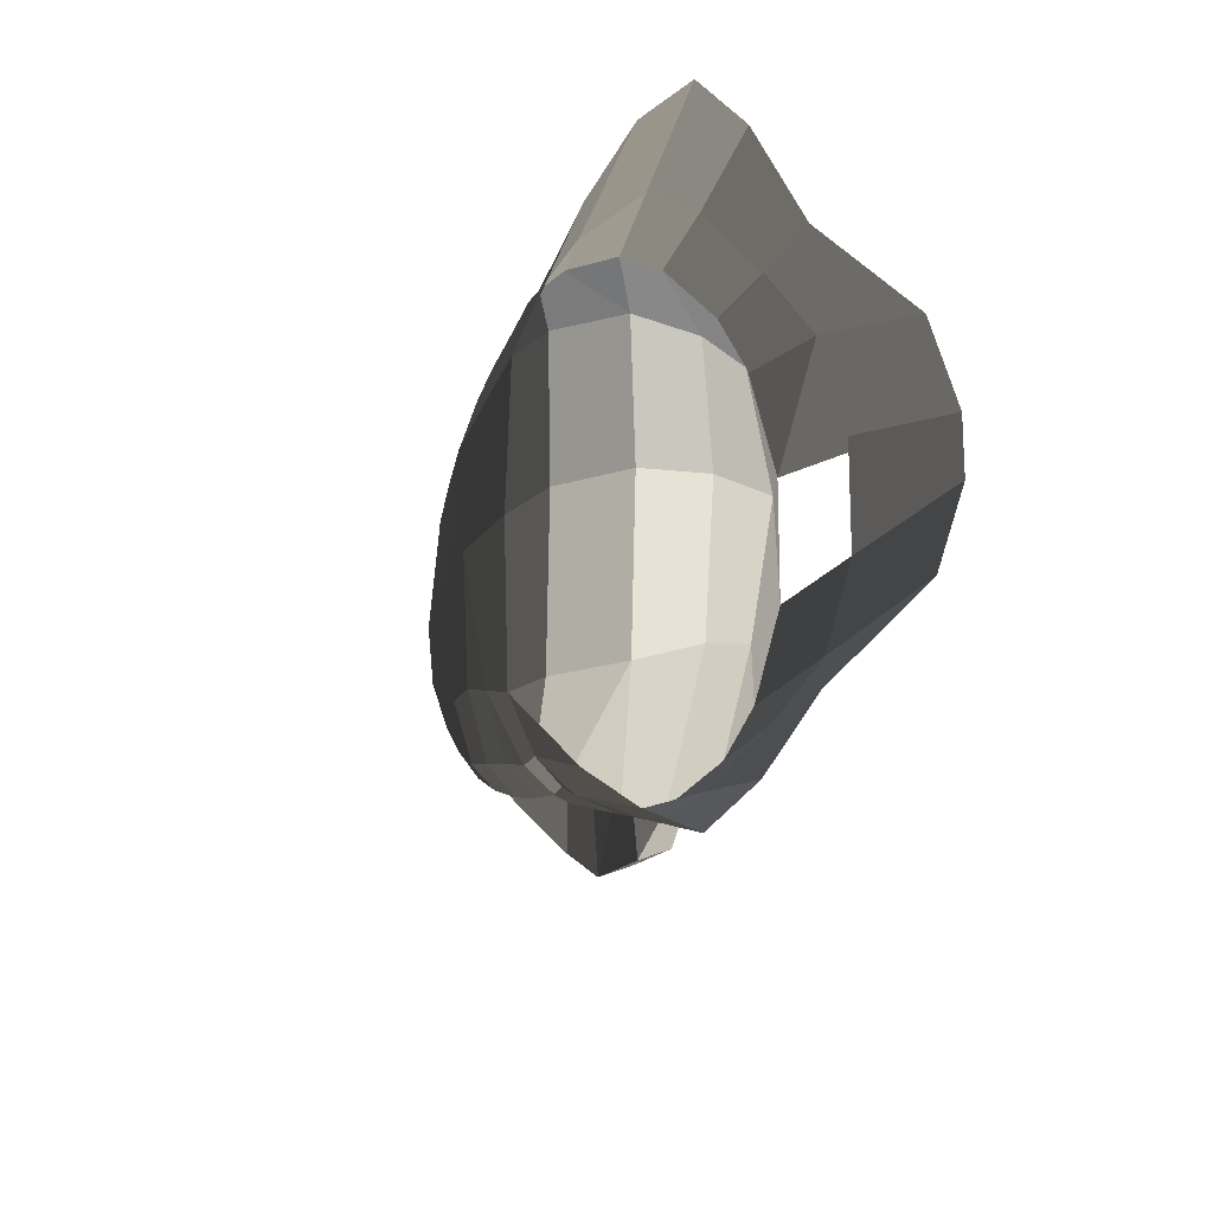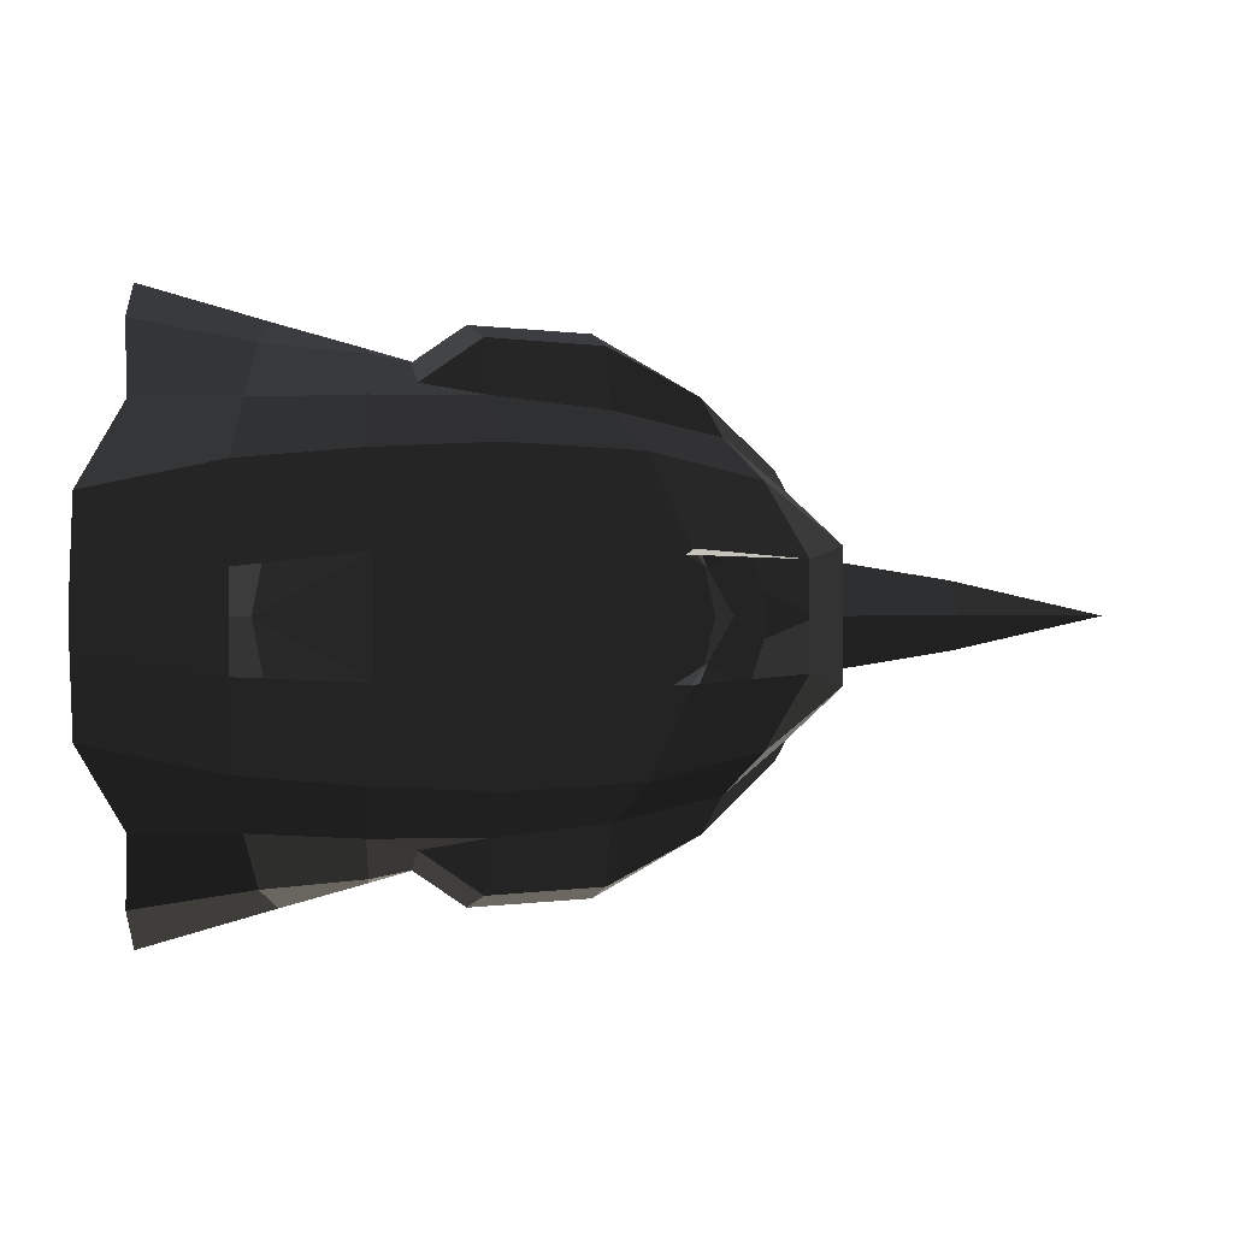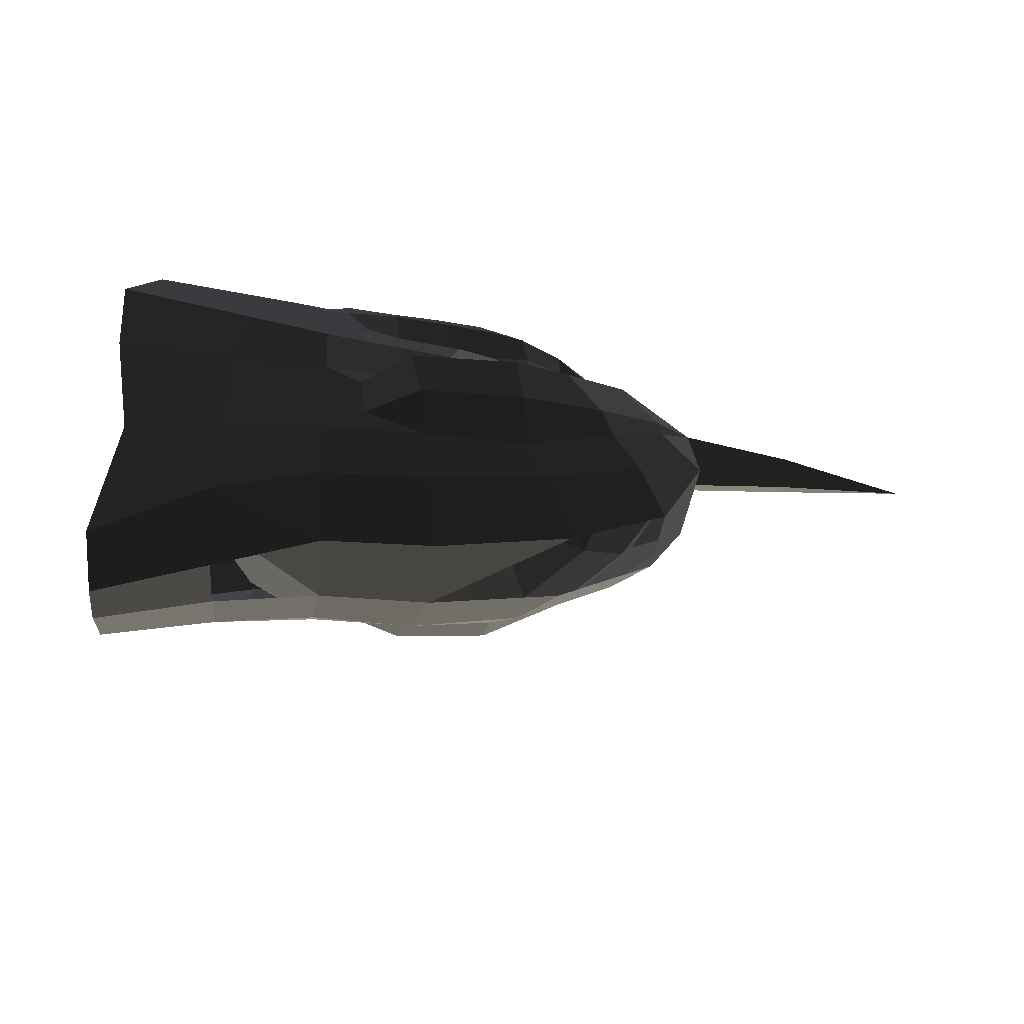
<metadata>
{"format":"obj","ext":"obj","renderer":"f3d","projection":"perspective","resolution":1024,"background":"white","views":[{"elev":-17.1,"azim":75.7,"up":"+Y"},{"elev":0.2,"azim":174.6,"up":"+Y"},{"elev":-35.3,"azim":174.1,"up":"+Z"}]}
</metadata>
<code>
v -0.1374 0.3486 -0.1338
v -0.2262 0.2797 -0.1114
v -0.2234 0.3162 -0.1063
v -0.2234 0.3162 -0.1063
v -0.2826 0.2562 -0.0804
v -0.2884 0.2001 -0.0831
v -0.3132 0.2134 -0.0664
v -0.3063 0.1656 -0.0748
v -0.4171 0.0911 -0.1058
v -0.4171 0.0911 -0.1058
v -0.345 0.1836 -0.1203
v -0.2884 0.2001 -0.0831
v -0.3802 0.1681 -0.1527
v -0.3802 0.1681 -0.1527
v -0.4972 0.1475 -0.0969
v -0.4412 0.3323 -0.1887
v -0.3297 0.2396 -0.2055
v -0.3297 0.2396 -0.2055
v -0.2979 0.4588 -0.2604
v -0.2482 0.3111 -0.2483
v -0.1755 0.524 -0.2887
v -0.1448 0.3674 -0.2698
v -0.0254 0.4106 -0.2816
v -0.0254 0.4106 -0.2816
v 0.0566 0.537 -0.2999
v 0.0674 0.4455 -0.2892
v 0.1582 0.4643 -0.3244
v 0.1582 0.4643 -0.3244
v 0.2362 0.4826 -0.3012
v 0.2362 0.4826 -0.3012
v 0.1472 0.4235 -0.373
v 0.2406 0.3992 -0.3992
v 0.0186 0.3997 -0.4027
v 0.0186 0.3997 -0.4027
v 0.0273 0.5075 -0.3687
v 0.0273 0.5075 -0.3687
v 0.1582 0.4643 -0.3244
v 0.0566 0.537 -0.2999
v -0.1755 0.524 -0.2887
v -0.1955 0.4943 -0.3613
v -0.2979 0.4588 -0.2604
v -0.3772 0.4052 -0.312
v -0.4412 0.3323 -0.1887
v -0.5292 0.2733 -0.2321
v -0.4972 0.1475 -0.0969
v -0.6349 0.1093 -0.1414
v -0.5486 0.2351 -0.2368
v -0.5486 0.2351 -0.2368
v -0.6545 0.1333 -0.2565
v -0.6545 0.1333 -0.2565
v -0.6556 0.0005 -0.2032
v -0.6556 0.0005 -0.2032
v -0.6545 -0.1317 -0.2565
v -0.6545 -0.1317 -0.2565
v -0.6349 -0.1081 -0.1414
v -0.6349 -0.1081 -0.1414
v -0.5486 -0.2343 -0.2368
v -0.5486 -0.2343 -0.2368
v -0.5292 -0.2728 -0.2321
v -0.5292 -0.2728 -0.2321
v -0.3772 -0.405 -0.312
v -0.4161 -0.3309 -0.3238
v -0.4882 -0.2507 -0.3519
v -0.6545 -0.1317 -0.2565
v -0.5696 -0.105 -0.3779
v -0.5696 -0.105 -0.3779
v -0.5696 0.1052 -0.3779
v -0.6545 0.1333 -0.2565
v -0.4882 0.251 -0.3519
v -0.4882 0.251 -0.3519
v -0.4161 0.3312 -0.3238
v -0.5486 0.2351 -0.2368
v -0.3772 0.4052 -0.312
v -0.5292 0.2733 -0.2321
v -0.2016 0.3746 -0.3958
v -0.1955 0.4943 -0.3613
v 0.0186 0.3997 -0.4027
v 0.0273 0.5075 -0.3687
v -0.2655 0.2995 -0.4241
v 0.0003 0.3124 -0.4576
v -0.4161 0.3312 -0.3238
v -0.4882 0.251 -0.3519
v -0.5696 0.1052 -0.3779
v -0.3445 0.1221 -0.4674
v -0.0341 0.1202 -0.509
v 0.0003 0.3124 -0.4576
v 0.2274 0.1157 -0.509
v 0.2409 0.3011 -0.4546
v 0.2406 0.3992 -0.3992
v 0.0186 0.3997 -0.4027
v 0.3981 0.2418 -0.4003
v 0.3981 0.2418 -0.4003
v 0.4576 0.2638 -0.3057
v 0.2362 0.4826 -0.3012
v 0.446 0.2971 -0.1863
v 0.2382 0.4988 -0.2224
v 0.2406 0.4595 -0.1238
v 0.2406 0.4595 -0.1238
v 0.1965 0.4556 -0.1207
v 0.1495 0.4466 -0.1577
v 0.0775 0.4304 -0.1641
v 0.0707 0.4535 -0.211
v 0.0674 0.4455 -0.2892
v 0.2362 0.4826 -0.3012
v -0.0378 0.4218 -0.2017
v -0.0254 0.4106 -0.2816
v 0.0775 0.4304 -0.1641
v -0.0583 0.3912 -0.1496
v 0.0878 0.4456 -0.1133
v -0.0312 0.4192 -0.1038
v 0.1495 0.4466 -0.1577
v 0.1965 0.4556 -0.1207
v 0.1923 0.4154 -0.0705
v 0.1 0.3913 -0.0595
v 0.1158 0.2707 -0.0209
v 0.1158 0.2707 -0.0209
v 0.2431 0.4154 -0.0775
v 0.2167 0.2994 -0.0362
v 0.3328 0.3013 -0.0742
v 0.3328 0.3013 -0.0742
v 0.2406 0.4595 -0.1238
v 0.446 0.2971 -0.1863
v 0.1923 0.4154 -0.0705
v 0.1965 0.4556 -0.1207
v -0.3445 -0.1219 -0.4674
v -0.5696 -0.105 -0.3779
v -0.3445 0.1221 -0.4674
v -0.5696 0.1052 -0.3779
v -0.0341 -0.1201 -0.509
v -0.0341 0.1202 -0.509
v 0.2274 -0.1156 -0.509
v 0.2274 0.1157 -0.509
v 0.4427 0.0001 -0.428
v 0.4427 0.0001 -0.428
v 0.3981 0.2418 -0.4003
v 0.2409 0.3011 -0.4546
v 0.5192 0.0001 -0.3034
v 0.4576 0.2638 -0.3057
v 0.516 0.0001 -0.1759
v 0.446 0.2971 -0.1863
v 0.396 0.0001 -0.0645
v 0.3328 0.3013 -0.0742
v 0.2431 0.0001 -0.0216
v 0.2167 0.2994 -0.0362
v 0.0401 0.0001 0.0084
v 0.1158 0.2707 -0.0209
v 0.0178 0.2433 -0.0071
v 0.0178 0.2433 -0.0071
v -0.0051 0.3694 -0.0486
v 0.1 0.3913 -0.0595
v -0.0312 0.4192 -0.1038
v 0.0878 0.4456 -0.1133
v -0.1074 0.3474 -0.0418
v -0.13 0.3858 -0.0884
v -0.1374 0.3486 -0.1338
v -0.0583 0.3912 -0.1496
v -0.2074 0.3475 -0.0736
v -0.2234 0.3162 -0.1063
v -0.3052 0.2543 -0.0444
v -0.2826 0.2562 -0.0804
v -0.3132 0.2134 -0.0664
v -0.3132 0.2134 -0.0664
v -0.4413 0.128 -0.0647
v -0.4171 0.0911 -0.1058
v -0.4744 0.0001 -0.0645
v -0.4744 0.0001 -0.0645
v -0.5338 0.0459 -0.0653
v -0.4972 0.1475 -0.0969
v -0.5338 -0.0455 -0.0653
v -0.5338 -0.0455 -0.0653
v -0.6385 0.0002 -0.0891
v -0.6385 0.0002 -0.0891
v -0.6349 0.1093 -0.1414
v -0.4972 0.1475 -0.0969
v -0.905 0.0003 -0.1228
v -0.8831 0.0685 -0.159
v -1.174 0.0004 -0.1912
v -1.174 0.0004 -0.1912
v -0.8886 0.0005 -0.1921
v -0.8886 0.0005 -0.1921
v -0.8831 -0.0674 -0.159
v -0.8831 -0.0674 -0.159
v -0.905 0.0003 -0.1228
v -0.905 0.0003 -0.1228
v -0.6385 0.0002 -0.0891
v -0.6349 -0.1081 -0.1414
v -0.6556 0.0005 -0.2032
v -0.8886 0.0005 -0.1921
v -0.6349 0.1093 -0.1414
v -0.8831 0.0685 -0.159
v -0.3297 -0.2395 -0.2055
v -0.3802 -0.168 -0.1527
v -0.4412 -0.3319 -0.1887
v -0.4412 -0.3319 -0.1887
v -0.2482 -0.311 -0.2483
v -0.2979 -0.4586 -0.2604
v -0.3772 -0.405 -0.312
v -0.5292 -0.2728 -0.2321
v -0.6349 -0.1081 -0.1414
v -0.4972 -0.1472 -0.0969
v -0.6385 0.0002 -0.0891
v -0.5338 -0.0455 -0.0653
v -0.4744 0.0001 -0.0645
v -0.4171 -0.0909 -0.1058
v -0.3802 -0.168 -0.1527
v -0.4412 -0.3319 -0.1887
v -0.345 -0.1834 -0.1203
v -0.345 -0.1834 -0.1203
v -0.3063 -0.1655 -0.0748
v -0.2884 -0.2 -0.0831
v -0.3132 -0.2133 -0.0664
v -0.3132 -0.2133 -0.0664
v -0.2826 -0.256 -0.0804
v -0.2884 -0.2 -0.0831
v -0.3052 -0.2542 -0.0444
v -0.3052 -0.2542 -0.0444
v -0.4171 -0.0909 -0.1058
v -0.4413 -0.1277 -0.0647
v -0.4744 0.0001 -0.0645
v -0.4744 0.0001 -0.0645
v -0.4804 0.0007 -0.04
v -0.4456 -0.1194 -0.0431
v -0.3052 -0.2542 -0.0444
v -0.3052 -0.2542 -0.0444
v -0.4162 -0.1197 -0.0238
v -0.2934 -0.234 -0.0296
v -0.2923 -0.1648 -0.009
v -0.2923 -0.1648 -0.009
v -0.1943 -0.2064 -0.0065
v -0.1967 -0.3039 -0.0357
v -0.2074 -0.3474 -0.0736
v -0.3052 -0.2542 -0.0444
v -0.2234 -0.3161 -0.1063
v -0.2826 -0.256 -0.0804
v -0.2262 -0.2796 -0.1114
v -0.2884 -0.2 -0.0831
v -0.1374 -0.3485 -0.1338
v -0.1374 -0.3485 -0.1338
v -0.2074 -0.3474 -0.0736
v -0.13 -0.3857 -0.0884
v -0.0312 -0.4191 -0.1038
v -0.0583 -0.391 -0.1496
v 0.0878 -0.4456 -0.1133
v 0.0775 -0.4303 -0.1641
v 0.0707 -0.4533 -0.211
v -0.0378 -0.4216 -0.2017
v 0.0674 -0.4454 -0.2892
v -0.0254 -0.4105 -0.2816
v 0.2382 -0.4987 -0.2224
v 0.2362 -0.4824 -0.3012
v 0.1582 -0.4642 -0.3244
v 0.1582 -0.4642 -0.3244
v 0.0566 -0.5368 -0.2999
v 0.0566 -0.5368 -0.2999
v -0.1755 -0.5238 -0.2887
v -0.0254 -0.4105 -0.2816
v -0.1448 -0.3673 -0.2698
v -0.1448 -0.3673 -0.2698
v -0.2979 -0.4586 -0.2604
v -0.2482 -0.311 -0.2483
v -0.1955 -0.494 -0.3613
v -0.3772 -0.405 -0.312
v -0.2016 -0.3744 -0.3958
v -0.4161 -0.3309 -0.3238
v -0.2655 -0.2993 -0.4241
v -0.4882 -0.2507 -0.3519
v -0.3445 -0.1219 -0.4674
v -0.5696 -0.105 -0.3779
v 0.0003 -0.3122 -0.4576
v -0.0341 -0.1201 -0.509
v 0.2409 -0.3009 -0.4546
v 0.2274 -0.1156 -0.509
v 0.3981 -0.2414 -0.4003
v 0.4427 0.0001 -0.428
v 0.2406 -0.399 -0.3992
v 0.2406 -0.399 -0.3992
v 0.0003 -0.3122 -0.4576
v 0.0186 -0.3995 -0.4027
v -0.2655 -0.2993 -0.4241
v -0.2016 -0.3744 -0.3958
v -0.1955 -0.494 -0.3613
v 0.0273 -0.5073 -0.3687
v 0.1472 -0.4233 -0.373
v 0.1472 -0.4233 -0.373
v 0.2406 -0.399 -0.3992
v 0.2406 -0.399 -0.3992
v 0.1582 -0.4642 -0.3244
v 0.2362 -0.4824 -0.3012
v 0.0273 -0.5073 -0.3687
v 0.0566 -0.5368 -0.2999
v -0.1955 -0.494 -0.3613
v -0.1755 -0.5238 -0.2887
v -0.444 0.0001 -0.0178
v -0.4804 0.0007 -0.04
v -0.4162 -0.1197 -0.0238
v -0.4456 -0.1194 -0.0431
v -0.3063 0.0001 0.0015
v -0.2923 -0.1648 -0.009
v -0.1979 0.0001 0.007
v -0.1943 -0.2064 -0.0065
v -0.101 0.0001 0.0109
v -0.0915 -0.2377 -0.0047
v -0.1074 -0.3473 -0.0418
v -0.1967 -0.3039 -0.0357
v -0.13 -0.3857 -0.0884
v -0.2074 -0.3474 -0.0736
v -0.0051 -0.3693 -0.0486
v -0.0312 -0.4191 -0.1038
v -0.0915 -0.2377 -0.0047
v 0.0178 -0.2433 -0.0071
v -0.101 0.0001 0.0109
v 0.0401 0.0001 0.0084
v 0.1158 -0.2707 -0.0209
v 0.1158 -0.2707 -0.0209
v 0.1 -0.3913 -0.0595
v -0.0051 -0.3693 -0.0486
v 0.0878 -0.4456 -0.1133
v -0.0312 -0.4191 -0.1038
v 0.1923 -0.4154 -0.0705
v 0.1965 -0.4622 -0.1207
v 0.1158 -0.2707 -0.0209
v 0.1158 -0.2707 -0.0209
v 0.2167 -0.2992 -0.0362
v 0.243 -0.4111 -0.0775
v 0.3328 -0.3011 -0.0742
v 0.3328 -0.3011 -0.0742
v 0.2431 0.0001 -0.0216
v 0.396 0.0001 -0.0645
v 0.1158 -0.2707 -0.0209
v 0.0401 0.0001 0.0084
v 0.4427 0.0001 -0.428
v 0.5192 0.0001 -0.3034
v 0.3981 -0.2414 -0.4003
v 0.4576 -0.2637 -0.3049
v 0.2406 -0.399 -0.3992
v 0.2362 -0.4824 -0.3012
v 0.2382 -0.4987 -0.2224
v 0.446 -0.297 -0.1863
v 0.516 0.0001 -0.1759
v 0.5192 0.0001 -0.3034
v 0.3328 -0.3011 -0.0742
v 0.396 0.0001 -0.0645
v 0.2406 -0.4594 -0.1238
v 0.243 -0.4111 -0.0775
v 0.2382 -0.4987 -0.2224
v 0.2382 -0.4987 -0.2224
v 0.1495 -0.4465 -0.1577
v 0.1965 -0.4622 -0.1207
v 0.1923 -0.4154 -0.0705
v 0.243 -0.4111 -0.0775
v 0.0878 -0.4456 -0.1133
v 0.0775 -0.4303 -0.1641
v 0.1965 -0.4622 -0.1207
v 0.1495 -0.4465 -0.1577
v 0.2382 -0.4987 -0.2224
v 0.0707 -0.4533 -0.211
v -0.4744 0.0001 -0.0645
v -0.4804 0.0007 -0.04
v -0.4413 0.128 -0.0647
v -0.4456 0.1197 -0.0431
v -0.3052 0.2543 -0.0444
v -0.3052 0.2543 -0.0444
v -0.2934 0.2341 -0.0296
v -0.4162 0.1199 -0.0238
v -0.2923 0.1649 -0.009
v -0.2923 0.1649 -0.009
v -0.3063 0.0001 0.0015
v -0.444 0.0001 -0.0178
v -0.4804 0.0007 -0.04
v -0.4456 0.1197 -0.0431
v -0.2934 0.2341 -0.0296
v -0.1967 0.304 -0.0357
v -0.3052 0.2543 -0.0444
v -0.2074 0.3475 -0.0736
v -0.13 0.3858 -0.0884
v -0.1074 0.3474 -0.0418
v -0.0915 0.2377 -0.0047
v -0.1943 0.2065 -0.0065
v -0.2923 0.1649 -0.009
v -0.2934 0.2341 -0.0296
v -0.1979 0.0001 0.007
v -0.3063 0.0001 0.0015
v -0.0915 0.2377 -0.0047
v -0.101 0.0001 0.0109
v 0.0178 0.2433 -0.0071
v 0.0401 0.0001 0.0084
v -0.1074 0.3474 -0.0418
v -0.0051 0.3694 -0.0486
v 0.4605 -0.4779 -0.1013
v 0.2167 -0.2992 -0.0362
v 0.243 -0.4111 -0.0775
v 0.243 -0.4111 -0.0775
v 0.5997 -0.5678 -0.1582
v 0.3065 -0.4874 -0.1301
v 0.2406 -0.4594 -0.1238
v 0.2406 -0.4594 -0.1238
v 0.4034 -0.5431 -0.2267
v 0.2382 -0.4987 -0.2224
v 0.5997 -0.5678 -0.1582
v 0.6675 -0.6163 -0.2352
v 0.6741 -0.5323 -0.3236
v 0.4363 -0.4985 -0.3116
v 0.2362 -0.4824 -0.3012
v 0.2382 -0.4987 -0.2224
v 0.458 -0.3865 -0.4148
v 0.2406 -0.399 -0.3992
v 0.6741 -0.5323 -0.3236
v 0.6611 -0.3845 -0.4262
v 0.7353 -0.2148 -0.5886
v 0.4765 -0.2763 -0.4987
v 0.2409 -0.3009 -0.4546
v 0.2406 -0.399 -0.3992
v 0.4756 -0.1035 -0.5494
v 0.2274 -0.1156 -0.509
v 0.7353 -0.2148 -0.5886
v 0.7347 -0.056 -0.6421
v 0.7347 0.0565 -0.6421
v 0.4756 0.1043 -0.5494
v 0.2274 0.1157 -0.509
v 0.2274 -0.1156 -0.509
v 0.4765 0.278 -0.4987
v 0.2409 0.3011 -0.4546
v 0.7347 0.0565 -0.6421
v 0.7353 0.2164 -0.5886
v 0.6611 0.3871 -0.4262
v 0.458 0.3917 -0.4148
v 0.2406 0.3992 -0.3992
v 0.2409 0.3011 -0.4546
v 0.4363 0.5 -0.3116
v 0.2362 0.4826 -0.3012
v 0.6611 0.3871 -0.4262
v 0.6741 0.5425 -0.3236
v 0.6675 0.6161 -0.2354
v 0.4034 0.5431 -0.2267
v 0.2382 0.4988 -0.2224
v 0.2362 0.4826 -0.3012
v 0.3065 0.4876 -0.1301
v 0.2406 0.4595 -0.1238
v 0.2431 0.4154 -0.0775
v 0.2431 0.4154 -0.0775
v 0.5997 0.5678 -0.1582
v 0.4605 0.4782 -0.1013
v 0.2167 0.2994 -0.0362
v 0.2167 0.2994 -0.0362
v 0.3065 0.4876 -0.1301
v 0.5997 0.5678 -0.1582
v 0.4034 0.5431 -0.2267
v 0.6675 0.6161 -0.2354
v -0.0052 -0.3693 -0.0486
v -0.0944 -0.3474 -0.0378
v -0.0313 -0.4191 -0.1038
v -0.13 -0.3857 -0.0884
v 0.1 -0.3913 -0.0594
v 0.0877 -0.4455 -0.1133
v 0.0773 -0.4303 -0.1641
v -0.0584 -0.3911 -0.1496
v -0.1375 -0.3485 -0.1338
v -0.13 -0.3857 -0.0884
g Group_001
f 1 2 3
f 3 2 6 5
f 5 6 8 7
f 7 8 9
f 9 8 12 11
f 9 11 13
f 9 13 16 15
f 16 13 17
f 16 17 20 19
f 19 20 22 21
f 21 22 23
f 21 23 26 25
f 25 26 27
f 27 26 29
f 27 29 32 31
f 31 32 33
f 31 33 35
f 31 35 38 37
f 38 35 40 39
f 39 40 42 41
f 41 42 44 43
f 43 44 46 45
f 46 44 47
f 46 47 49
f 46 49 51
g Group_002
f 53 54 55
f 55 54 57
f 55 57 59
f 59 57 62 61
f 62 57 64 63
f 63 64 65
f 65 64 68 67
f 67 68 69
f 69 68 72 71
f 71 72 74 73
f 71 73 76 75
f 75 76 78 77
f 75 77 80 79
f 75 79 82 81
f 82 79 84 83
f 84 79 86 85
f 85 86 88 87
f 88 86 90 89
f 88 89 91
f 91 89 94 93
f 93 94 96 95
f 95 96 97
f 97 96 100 99
f 100 96 102 101
f 102 96 104 103
f 102 103 106 105
f 102 105 108 107
f 107 108 110 109
f 107 109 112 111
f 112 109 114 113
f 113 114 115
f 113 115 118 117
f 117 118 119
f 117 119 122 121
f 117 121 124 123
g Group_003
g Group_004
f 127 128 130 129
f 129 130 132 131
f 131 132 133
f 133 132 136 135
f 133 135 138 137
f 137 138 140 139
f 139 140 142 141
f 141 142 144 143
f 143 144 146 145
f 145 146 147
f 147 146 150 149
f 149 150 152 151
f 149 151 154 153
f 154 151 156 155
f 154 155 158 157
f 157 158 160 159
f 159 160 161
f 159 161 164 163
f 163 164 165
f 165 164 168 167
f 165 167 169
f 169 167 171
f 171 167 174 173
f 171 173 176 175
f 175 176 177
f 177 176 179
f 177 179 181
f 177 181 183
f 183 181 186 185
f 186 181 188 187
f 187 188 190 189
g Group_005
f 191 192 193
f 191 193 196 195
f 196 193 198 197
f 198 193 200 199
f 199 200 202 201
f 202 200 204 203
f 204 200 206 205
f 204 205 207
f 204 207 210 209
f 204 209 211
f 211 209 214 213
f 211 213 215
f 211 215 218 217
f 217 218 219
f 219 218 222 221
f 222 218 223
f 222 223 226 225
f 225 226 227
f 227 226 230 229
f 230 226 232 231
f 231 232 234 233
f 233 234 236 235
f 233 235 237
f 233 237 240 239
f 240 237 242 241
f 241 242 244 243
f 244 242 246 245
f 245 246 248 247
f 245 247 250 249
f 250 247 251
f 251 247 253
f 253 247 256 255
f 255 256 257
f 255 257 260 259
f 255 259 262 261
f 261 262 264 263
f 263 264 266 265
f 265 266 268 267
f 265 267 270 269
f 269 270 272 271
f 271 272 274 273
f 271 273 275
f 271 275 278 277
f 277 278 280 279
f 280 278 282 281
f 282 278 283
f 283 278 285
f 283 285 288 287
f 283 287 290 289
f 289 290 292 291
g Group_006
f 293 294 296 295
f 293 295 298 297
f 297 298 300 299
f 299 300 302 301
f 302 300 304 303
f 303 304 306 305
f 303 305 308 307
f 303 307 310 309
f 309 310 312 311
f 312 310 313
f 313 310 316 315
f 315 316 318 317
f 315 317 320 319
f 315 319 321
f 321 319 324 323
f 323 324 325
f 323 325 328 327
f 323 327 330 329
g Group_007
f 331 332 334 333
f 333 334 336 335
f 336 334 338 337
f 338 334 340 339
f 338 339 342 341
f 338 341 344 343
f 338 343 345
f 345 343 348 347
f 348 343 350 349
g Group_008
f 351 352 354 353
f 354 352 356 355
g Group_009
f 357 358 360 359
f 359 360 361
f 361 360 364 363
f 363 364 365
f 365 364 368 367
f 368 364 370 369
g Group_010
f 371 372 374 373
f 374 372 376 375
f 376 372 378 377
f 378 372 380 379
f 378 379 382 381
f 378 381 384 383
f 383 384 386 385
f 383 385 388 387
g Group_011
f 389 390 391
f 389 391 394 393
f 394 391 395
f 394 395 398 397
f 394 397 400 399
f 400 397 402 401
f 402 397 404 403
f 402 403 406 405
f 402 405 408 407
f 408 405 410 409
f 410 405 412 411
f 410 411 414 413
f 410 413 416 415
f 416 413 418 417
g Group_012
f 419 420 422 421
f 419 421 424 423
f 424 421 426 425
f 426 421 428 427
f 426 427 430 429
f 426 429 432 431
f 432 429 434 433
f 434 429 436 435
f 434 435 438 437
f 437 438 439
f 437 439 442 441
f 442 439 443
g Group_013
f 445 446 448 447
g Group_014
f 449 450 452 451
f 449 451 454 453
f 454 451 456 455
f 456 451 458 457

</code>
